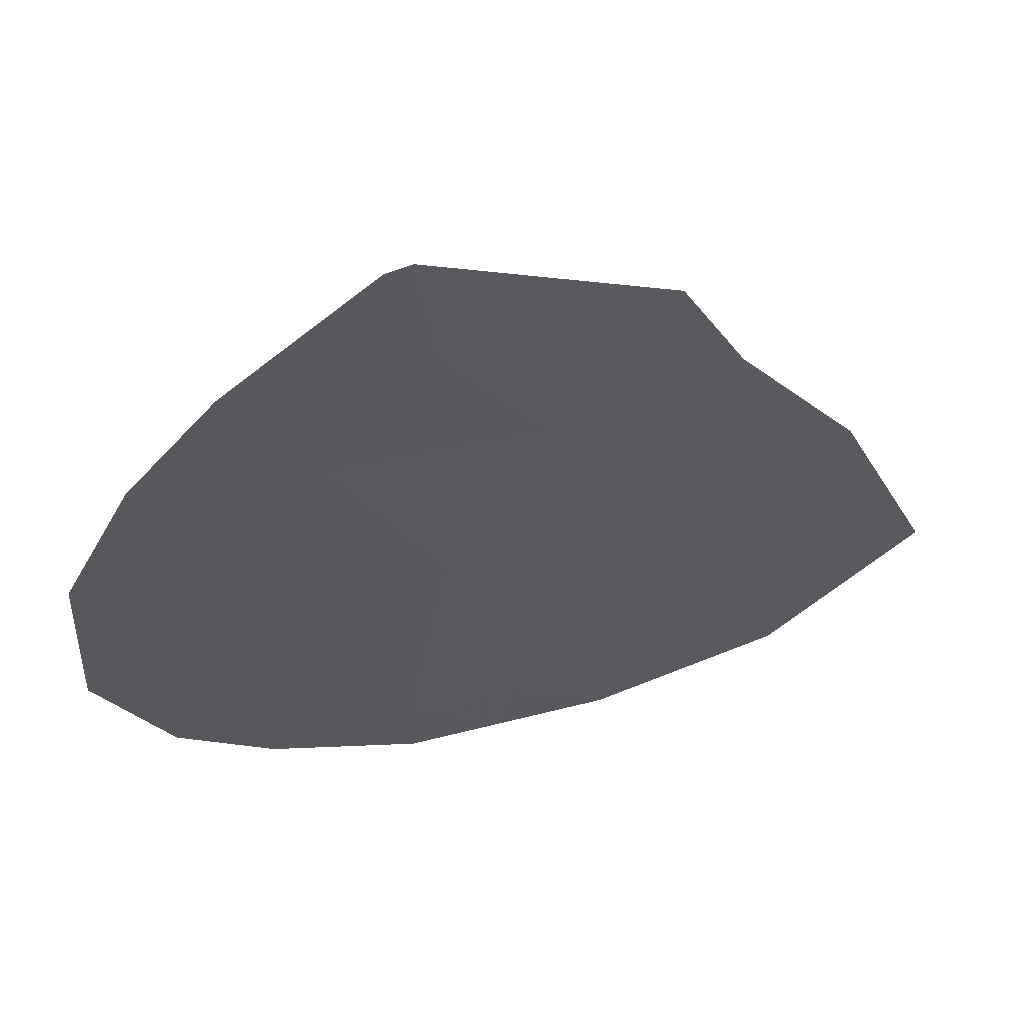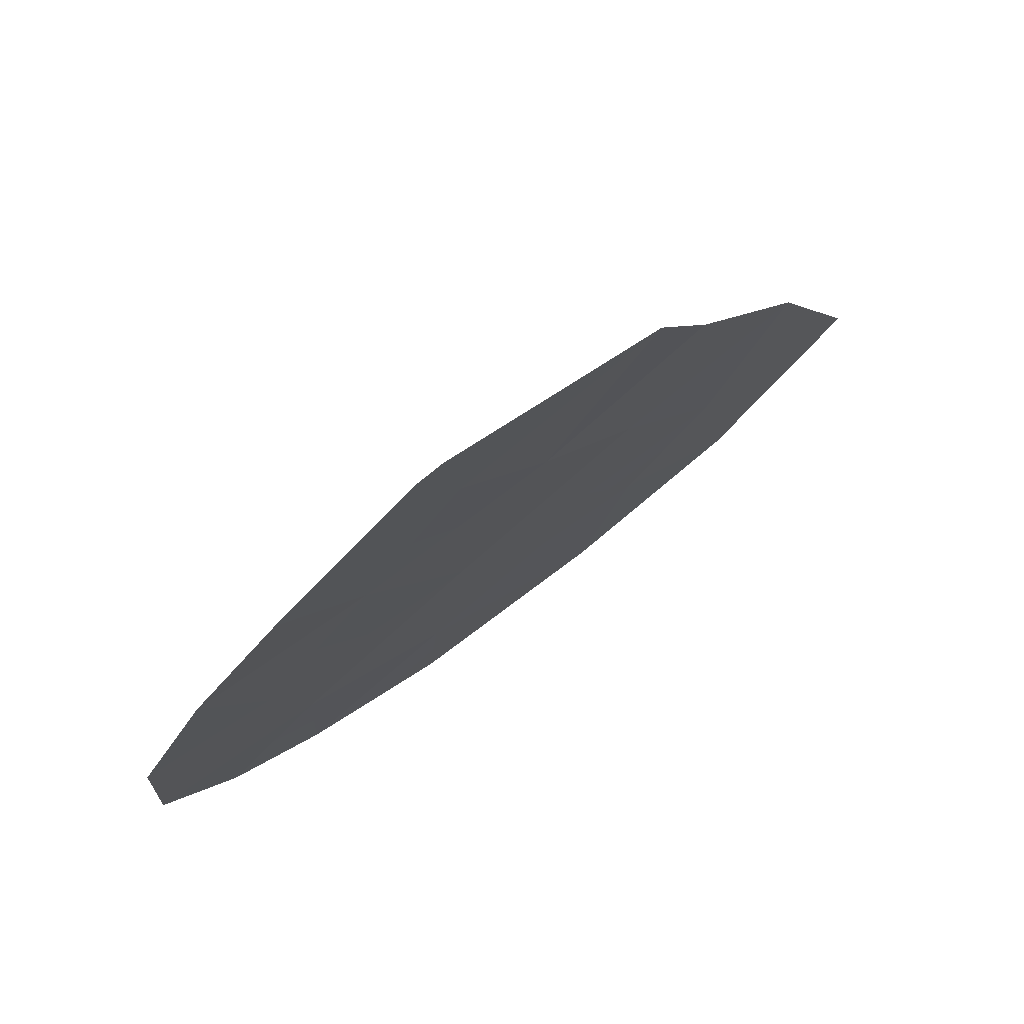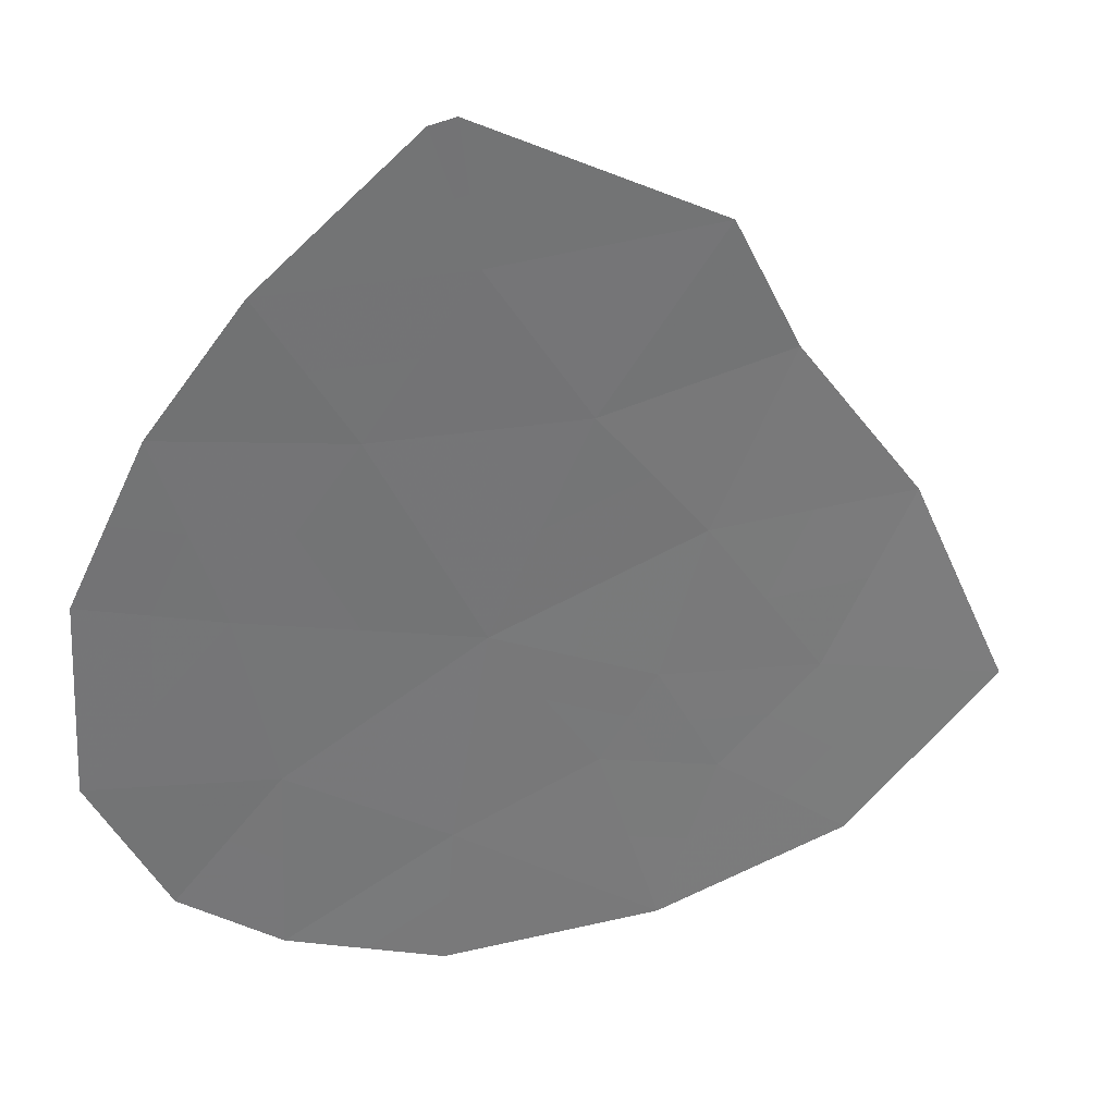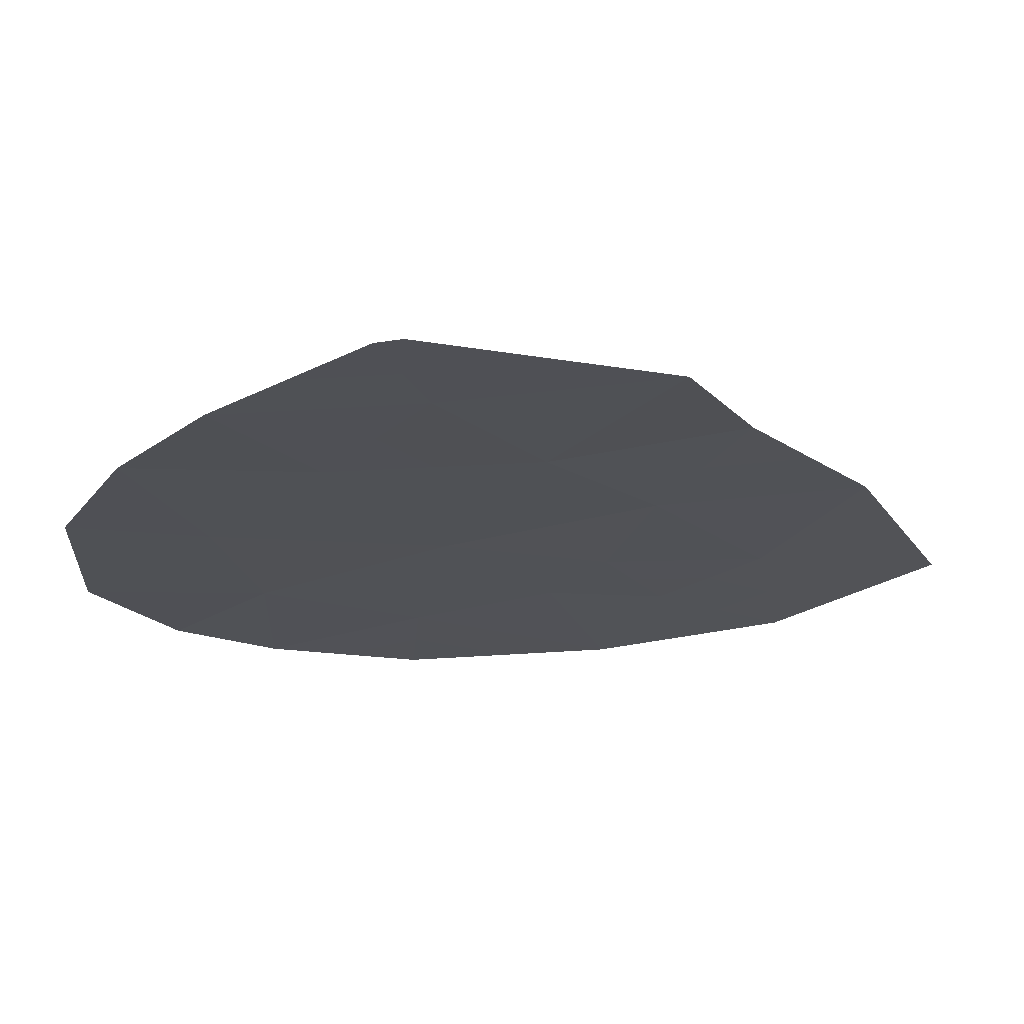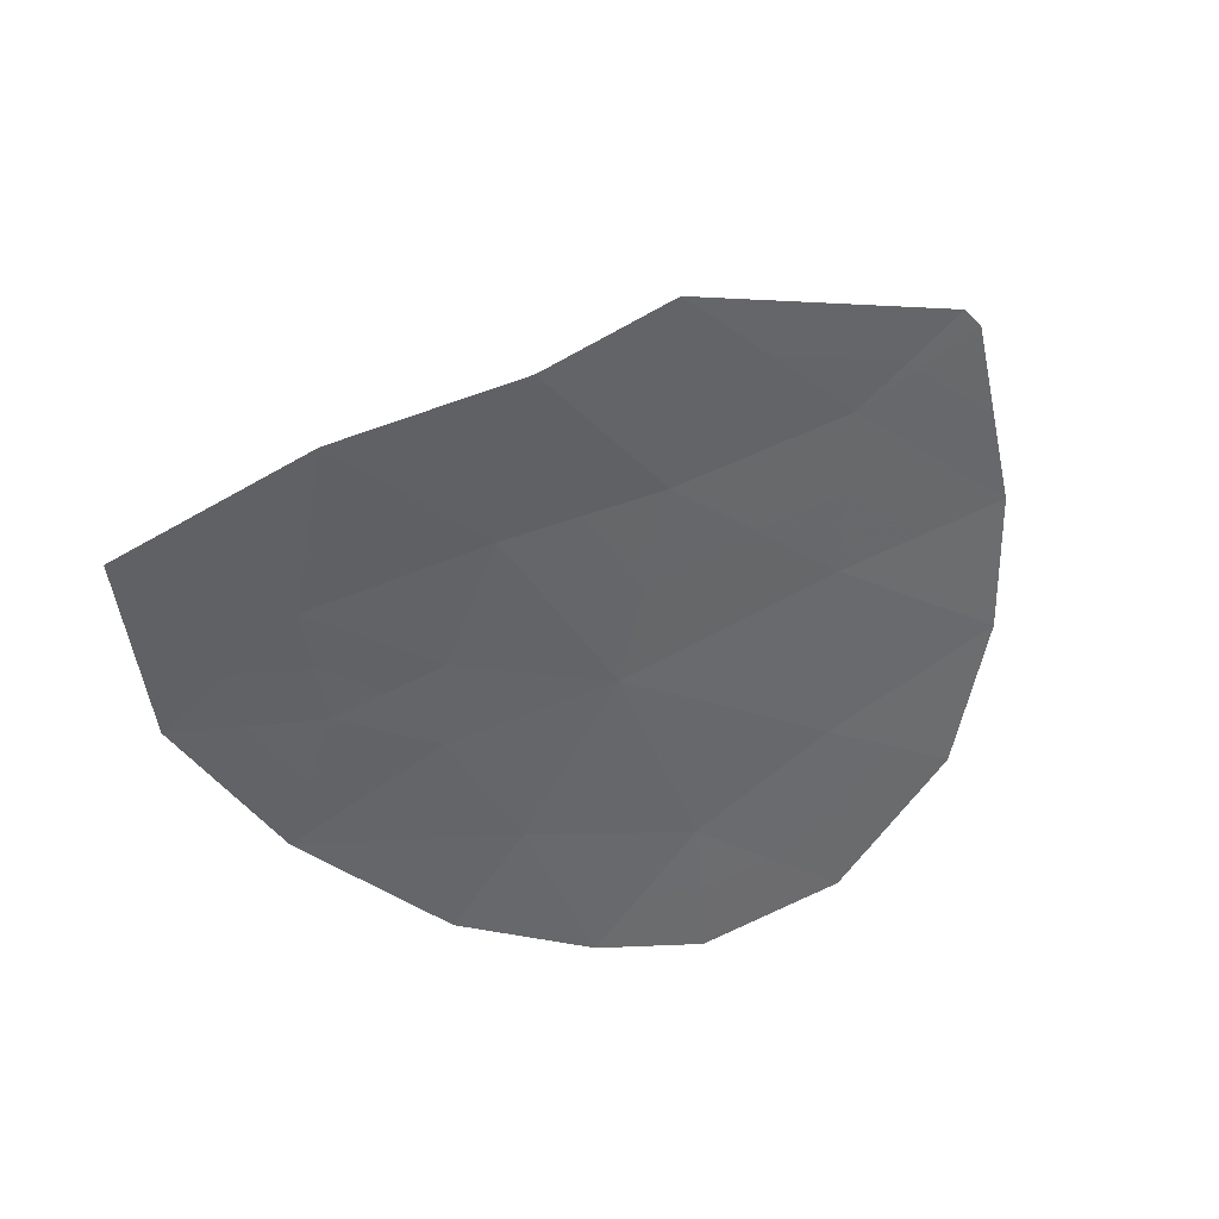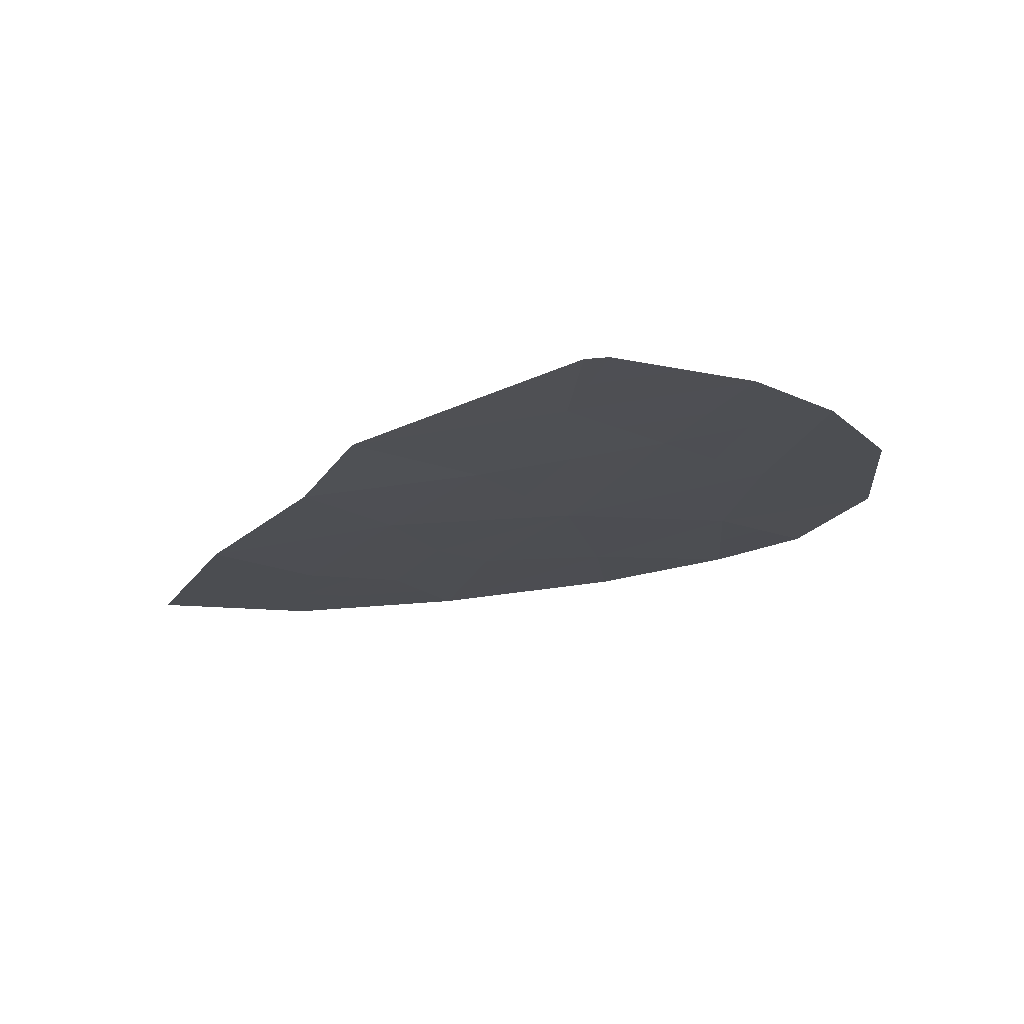
<metadata>
{"format":"obj","ext":"obj","renderer":"f3d","projection":"perspective","resolution":1024,"background":"white","views":[{"elev":56.8,"azim":175.0,"up":"+Z"},{"elev":75.4,"azim":151.4,"up":"+Z"},{"elev":31.4,"azim":174.0,"up":"+Z"},{"elev":67.6,"azim":-174.2,"up":"+Z"},{"elev":-55.2,"azim":-35.9,"up":"+Y"},{"elev":-14.2,"azim":1.9,"up":"+Y"}]}
</metadata>
<code>
v -14.87 147 22.38
v -15.6 146.9 21.9
v -19.4 146.4 23.62
v -19.65 146.4 22.17
v -14.4 147.2 24.89
v -17.83 146.7 23.1
v -18.68 146.5 22.89
v -18.55 146.6 24.84
v -15.63 147.1 26.96
v -17.05 146.9 26.98
v -20.02 146.3 24.92
v -18.65 146.6 27.1
v -17.77 146.8 25.82
v -16.92 147 28
v -16.74 147 27.95
v -20.74 146.2 23.32
v -15.65 147 23.32
v -14.33 147.1 23.45
v -18.27 146.6 21.67
v -18.23 146.6 23.74
v -19.12 146.5 26.13
v -14.95 147.2 26.06
v -16.28 147 25.85
v -16.72 146.8 21.55
v -16.8 146.8 22.63
v -15.39 147.1 24.63
v -17.06 146.8 24.24
v -16.2 146.9 22.27
v -15.62 147 22.61
v -16.22 146.9 22.97
v -18.96 146.5 21.92
v -18.48 146.6 22.28
v -19.17 146.5 22.53
v -20.38 146.3 24.12
v -20.07 146.3 23.47
v -19.71 146.4 24.27
v -18.21 146.7 26.46
v -18.88 146.6 26.62
v -18.45 146.6 25.98
v -19.52 146.4 22.89
v -19.04 146.5 23.26
v -17.85 146.8 27.04
v -17.41 146.8 26.4
v -16.18 147.1 27.46
v -16.89 147 27.46
v -16.34 147 26.97
v -16.83 147 27.97
v -16.98 147 27.49
v -17.78 146.8 27.55
v -20.19 146.3 22.75
v -14.6 147.1 22.91
v -14.99 147.1 23.38
v -15.26 147 22.85
v -18.05 146.6 22.38
v -18.25 146.6 23
v -15.29 147.2 26.51
v -15.95 147.1 26.41
v -15.61 147.1 25.95
v -16.67 146.9 25.05
v -16.23 146.9 24.44
v -15.83 147 25.24
v -16.66 147 26.41
v -17.03 146.9 25.84
v -17.49 146.7 21.61
v -16.76 146.8 22.09
v -17.53 146.7 22.15
v -14.86 147.1 24.04
v -15.52 147 23.98
v -16.16 146.9 21.73
v -15.23 147 22.14
v -17.44 146.7 23.67
v -17.65 146.7 23.99
v -18.03 146.6 23.42
v -17.31 146.7 22.86
v -18.46 146.6 23.32
v -18.82 146.5 23.68
v -19.57 146.4 25.53
v -19.29 146.5 24.88
v -18.84 146.5 25.49
v -17.42 146.8 25.03
v -18.16 146.7 25.33
v -17.81 146.7 24.54
v -18.39 146.6 24.29
v -18.97 146.5 24.23
v -14.9 147.1 24.76
v -14.37 147.2 24.17
v -16.36 146.9 23.78
v -16.93 146.8 23.44
v -15.17 147.1 25.34
v -14.68 147.2 25.47
f 25 28 30
f 28 2 29
f 28 29 30
f 30 29 17
f 4 31 33
f 31 19 32
f 31 32 33
f 33 32 7
f 11 34 36
f 34 16 35
f 34 35 36
f 36 35 3
f 13 37 39
f 37 12 38
f 37 38 39
f 39 38 21
f 3 40 41
f 40 4 33
f 40 33 41
f 41 33 7
f 10 42 43
f 42 12 37
f 42 37 43
f 43 37 13
f 9 44 46
f 44 15 45
f 44 45 46
f 46 45 10
f 15 47 45
f 47 14 48
f 47 48 45
f 45 48 10
f 14 49 48
f 49 12 42
f 49 42 48
f 48 42 10
f 16 50 35
f 50 4 40
f 50 40 35
f 35 40 3
f 1 51 53
f 51 18 52
f 51 52 53
f 53 52 17
f 7 32 55
f 32 19 54
f 32 54 55
f 55 54 6
f 22 56 58
f 56 9 57
f 56 57 58
f 58 57 23
f 23 59 61
f 59 27 60
f 59 60 61
f 61 60 26
f 9 46 57
f 46 10 62
f 46 62 57
f 57 62 23
f 10 43 62
f 43 13 63
f 43 63 62
f 62 63 23
f 19 64 66
f 64 24 65
f 64 65 66
f 66 65 25
f 18 67 52
f 67 26 68
f 67 68 52
f 52 68 17
f 24 69 65
f 69 2 28
f 69 28 65
f 65 28 25
f 2 70 29
f 70 1 53
f 70 53 29
f 29 53 17
f 6 71 73
f 71 27 72
f 71 72 73
f 73 72 20
f 19 66 54
f 66 25 74
f 66 74 54
f 54 74 6
f 3 41 76
f 41 7 75
f 41 75 76
f 76 75 20
f 7 55 75
f 55 6 73
f 55 73 75
f 75 73 20
f 21 77 79
f 77 11 78
f 77 78 79
f 79 78 8
f 27 80 82
f 80 13 81
f 80 81 82
f 82 81 8
f 8 83 82
f 83 20 72
f 83 72 82
f 82 72 27
f 27 59 80
f 59 23 63
f 59 63 80
f 80 63 13
f 11 36 78
f 36 3 84
f 36 84 78
f 78 84 8
f 13 39 81
f 39 21 79
f 39 79 81
f 81 79 8
f 5 85 86
f 85 26 67
f 85 67 86
f 86 67 18
f 25 30 88
f 30 17 87
f 30 87 88
f 88 87 27
f 22 89 90
f 89 26 85
f 89 85 90
f 90 85 5
f 23 61 58
f 61 26 89
f 61 89 58
f 58 89 22
f 26 60 68
f 60 27 87
f 60 87 68
f 68 87 17
f 8 84 83
f 84 3 76
f 84 76 83
f 83 76 20
f 25 88 74
f 88 27 71
f 88 71 74
f 74 71 6

</code>
